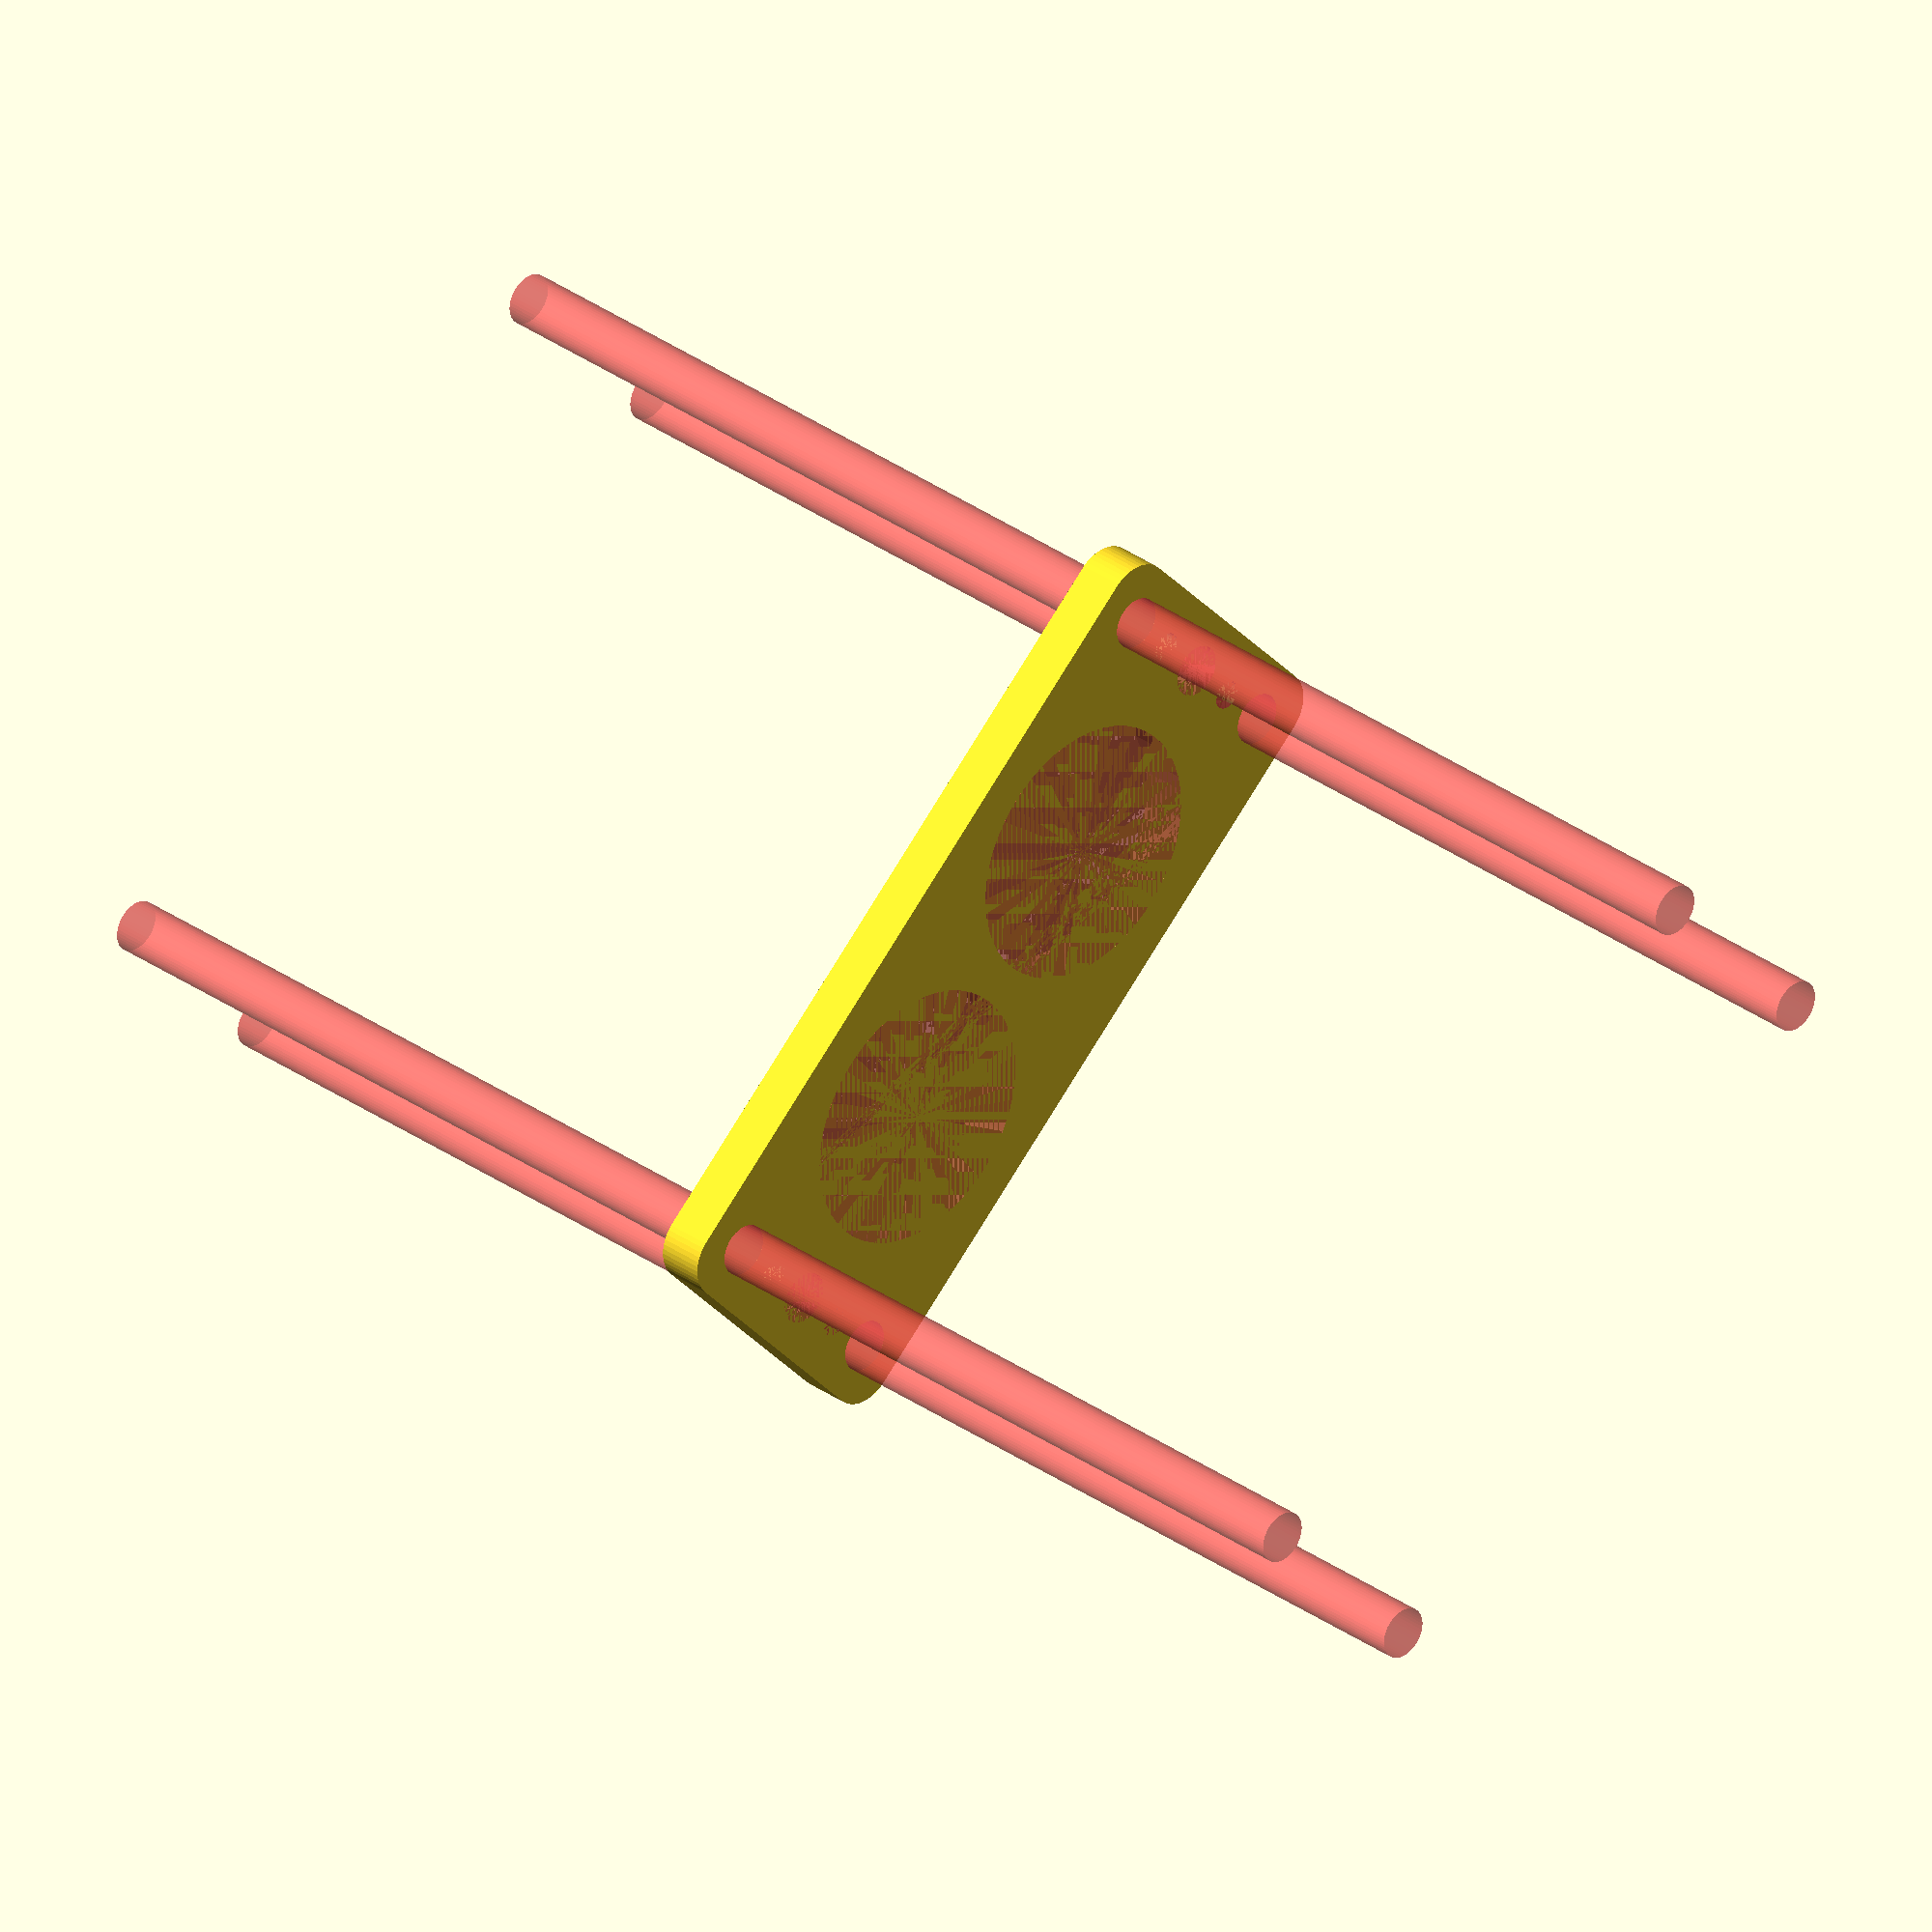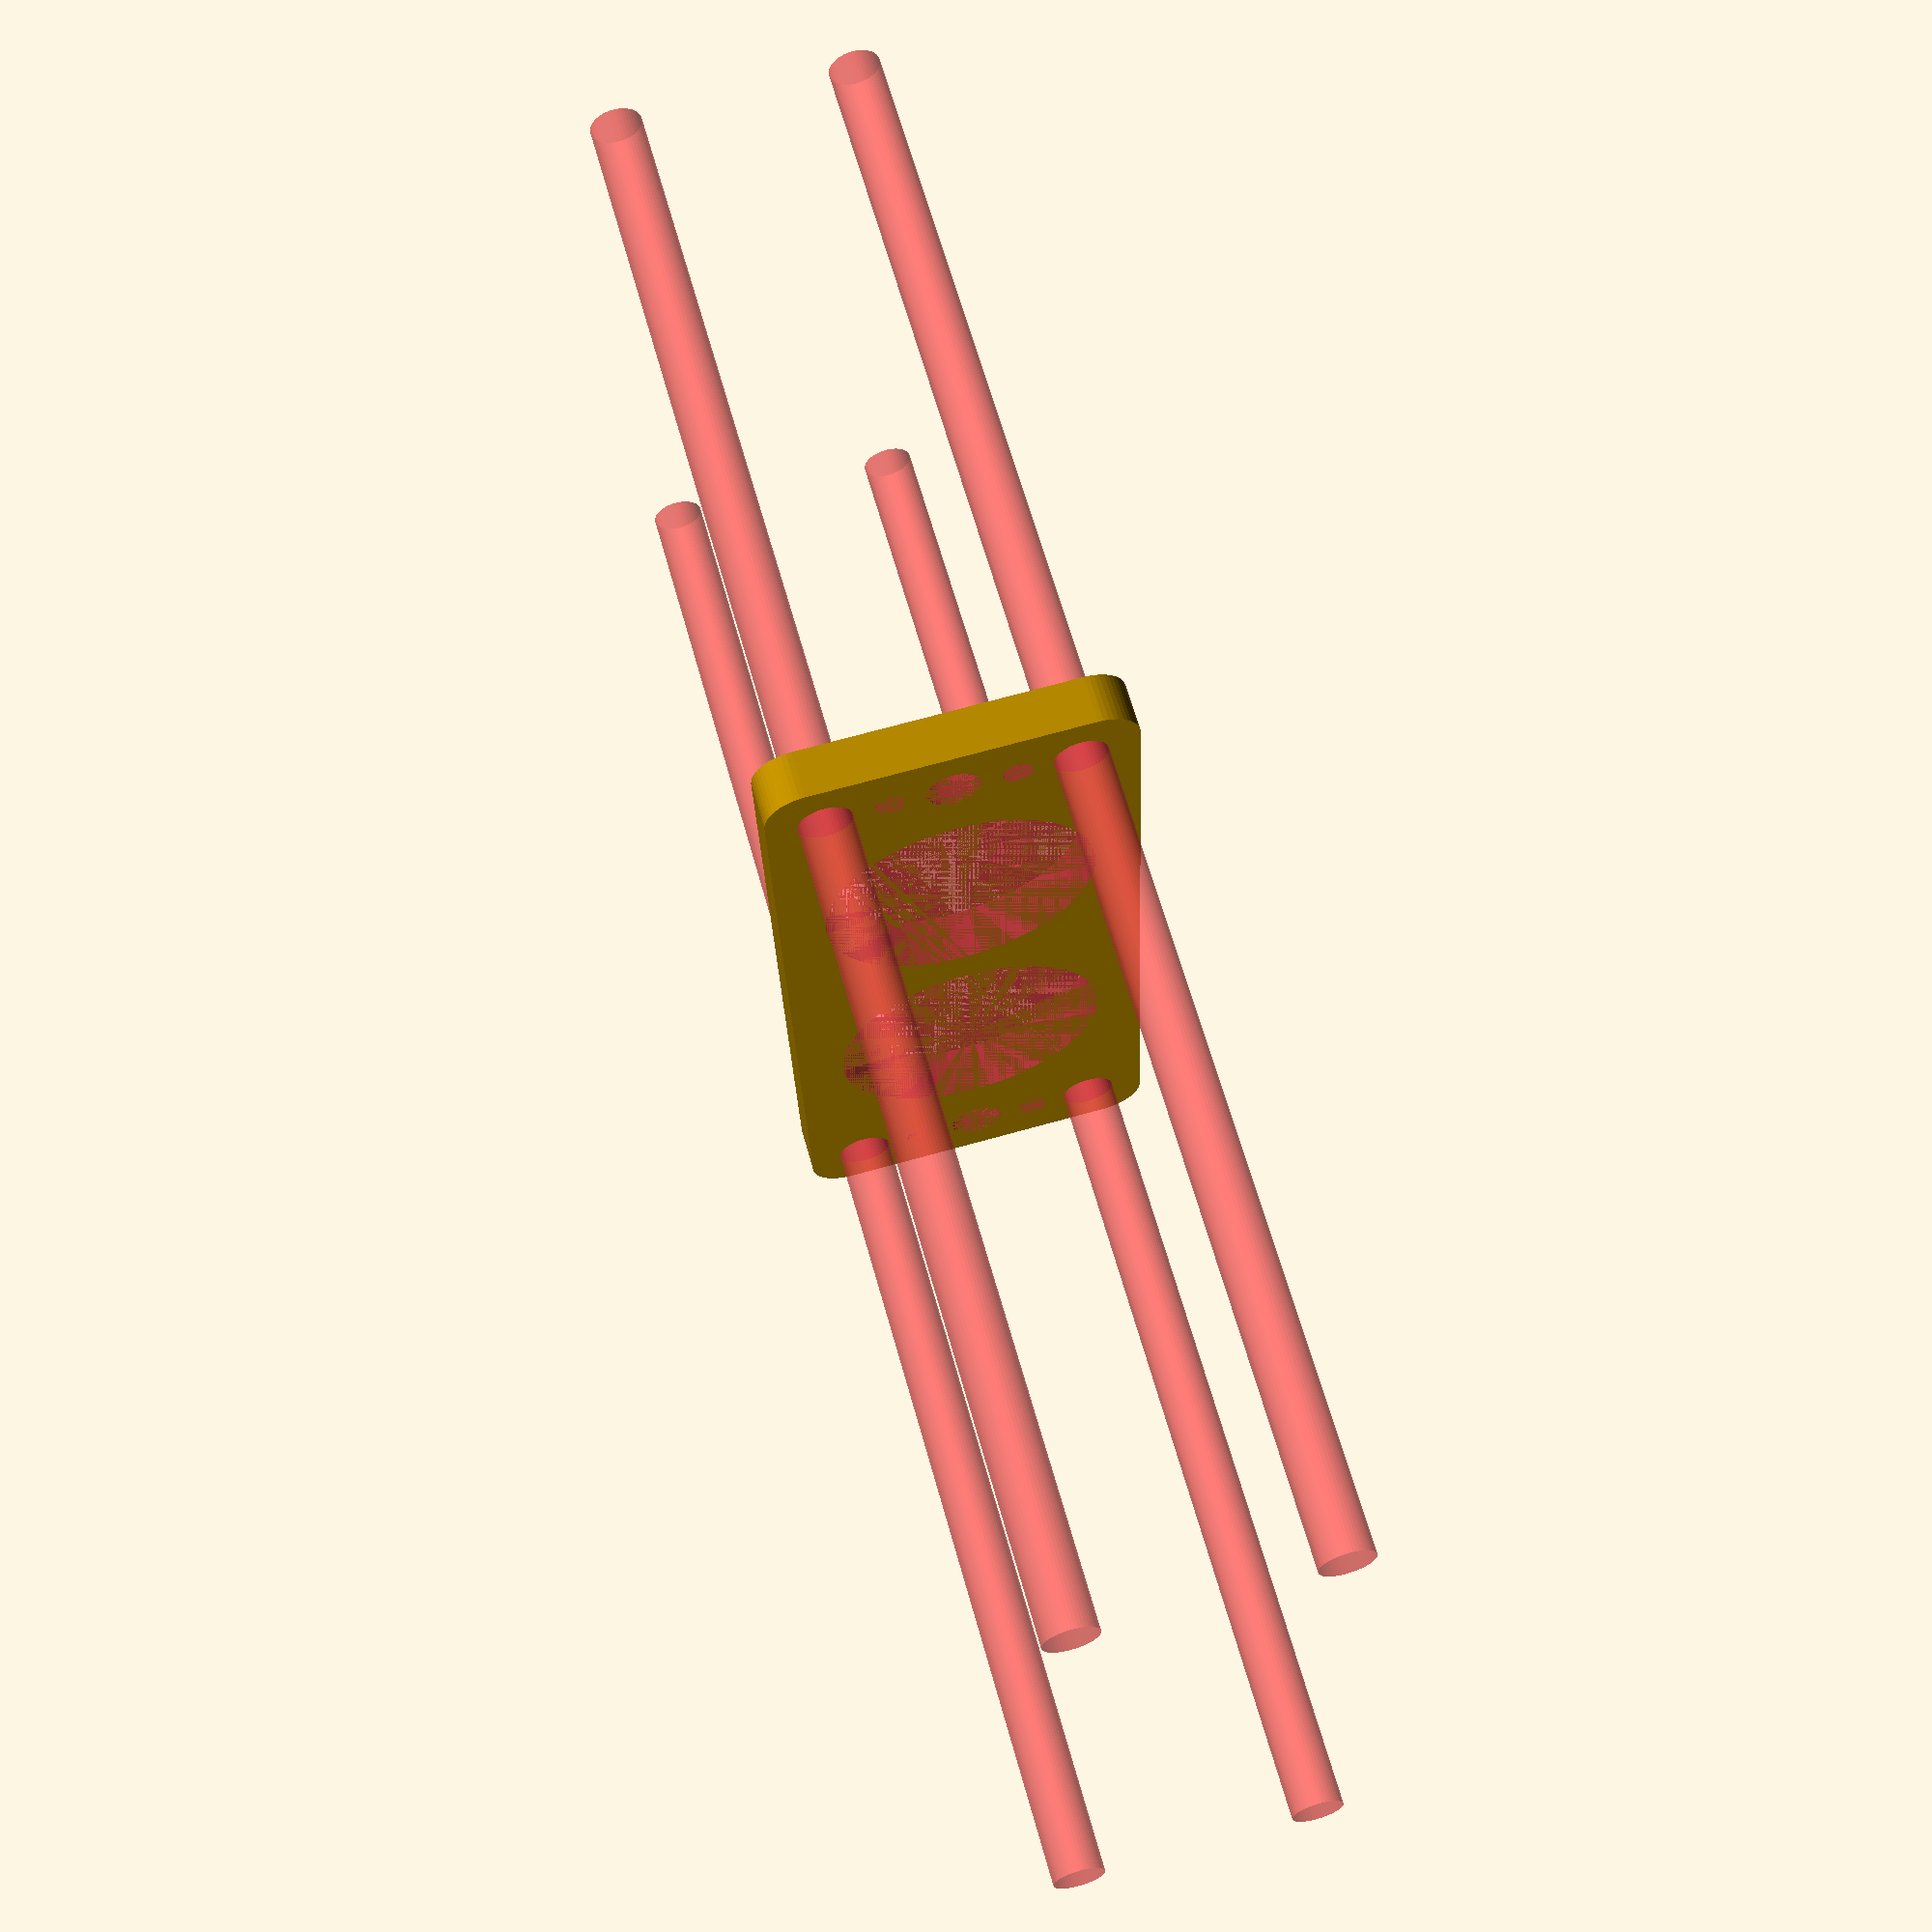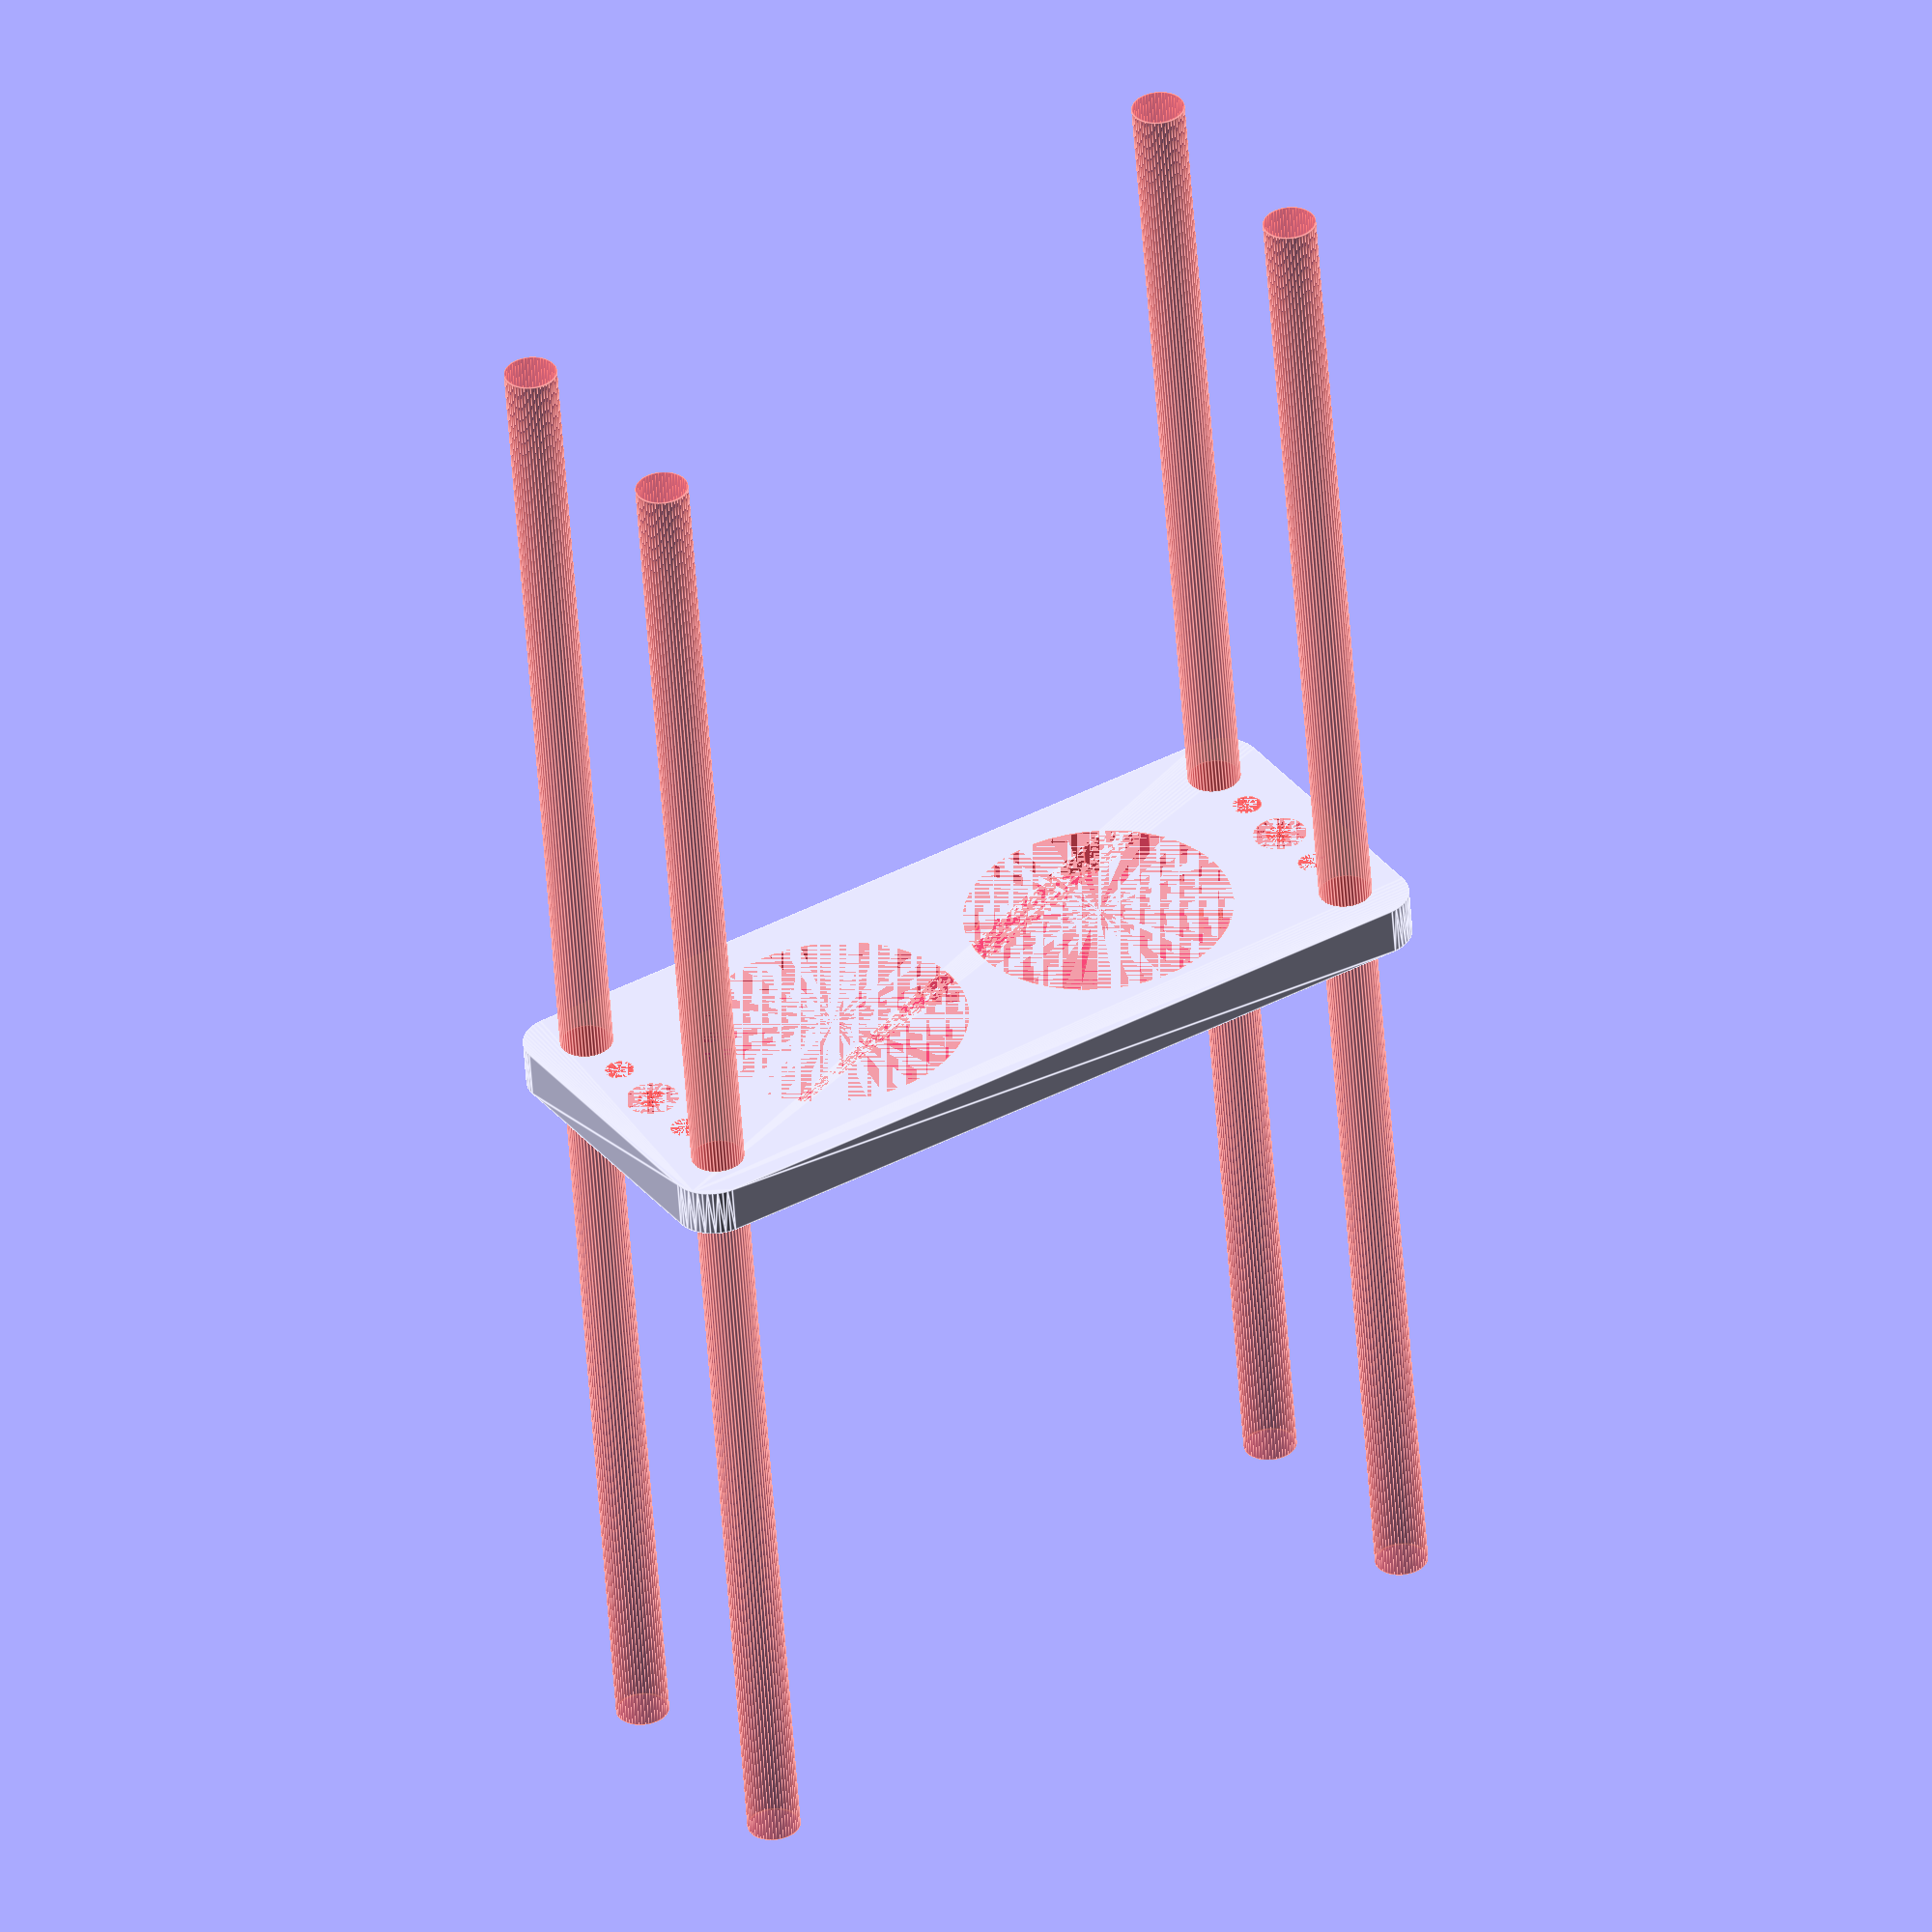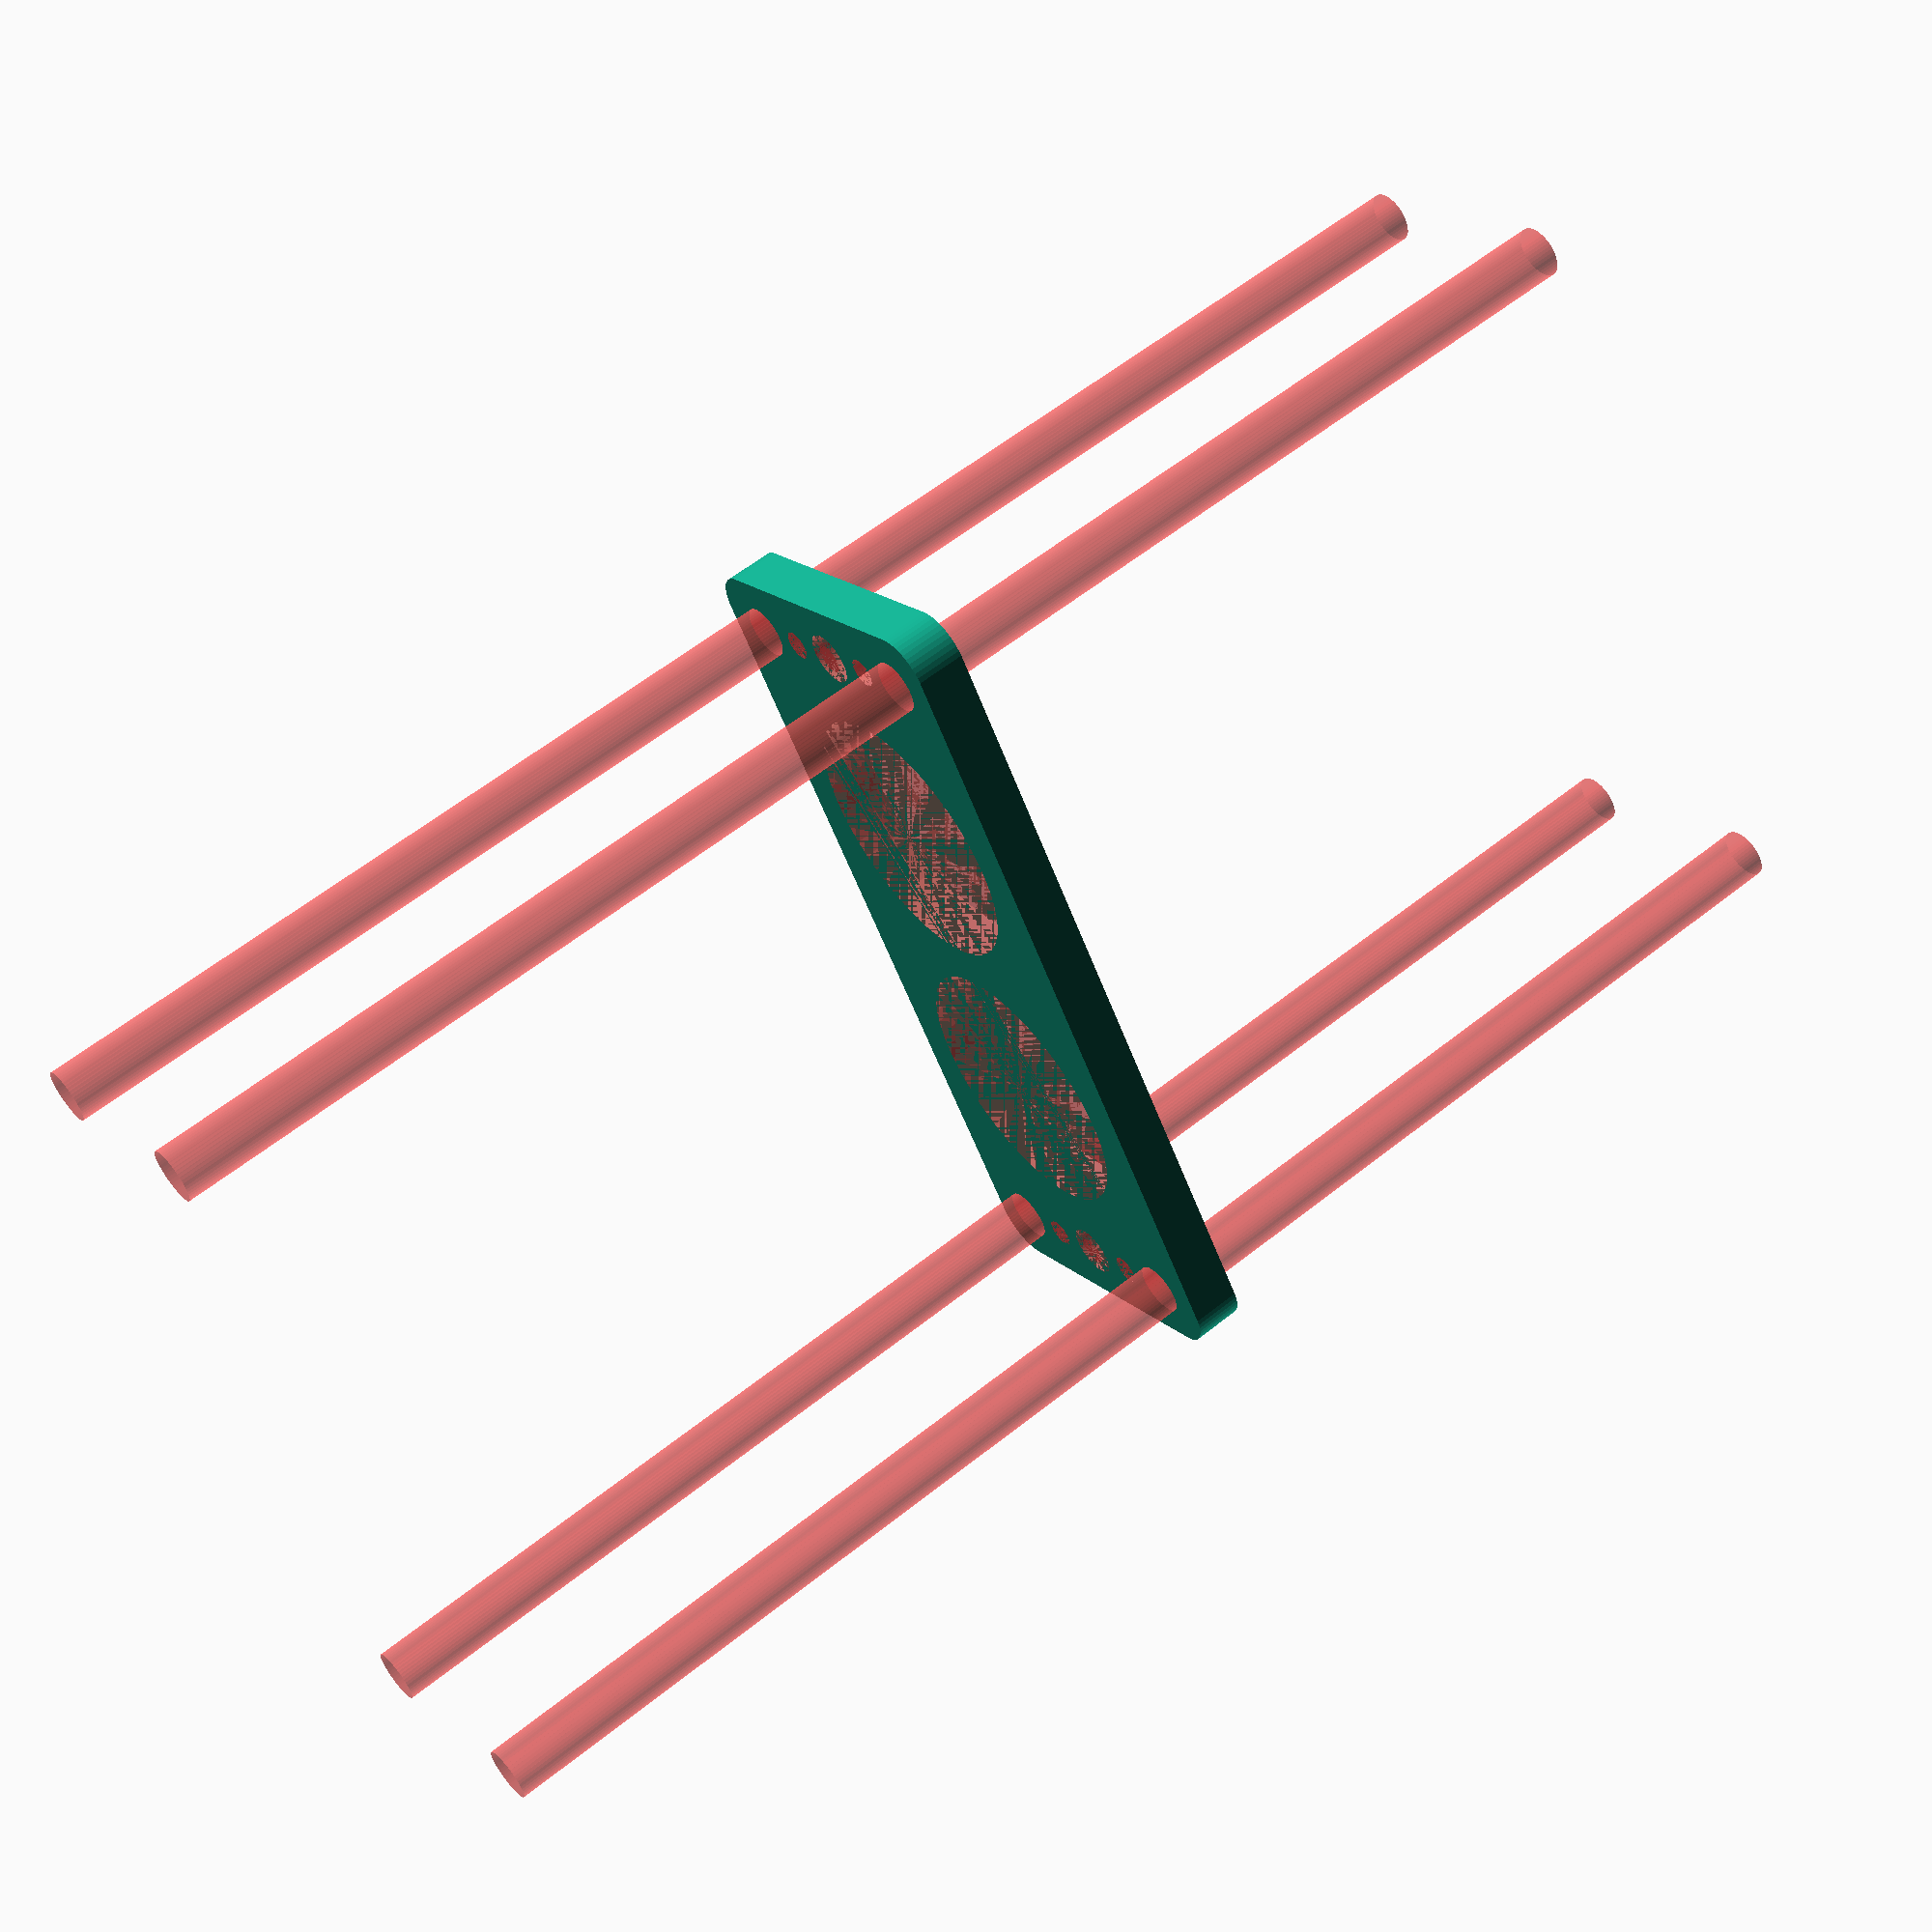
<openscad>
$fn = 50;


difference() {
	union() {
		hull() {
			translate(v = [-47.0000000000, 17.0000000000, 0]) {
				cylinder(h = 6, r = 5);
			}
			translate(v = [47.0000000000, 17.0000000000, 0]) {
				cylinder(h = 6, r = 5);
			}
			translate(v = [-47.0000000000, -17.0000000000, 0]) {
				cylinder(h = 6, r = 5);
			}
			translate(v = [47.0000000000, -17.0000000000, 0]) {
				cylinder(h = 6, r = 5);
			}
		}
	}
	union() {
		#translate(v = [-45.0000000000, -15.0000000000, 0]) {
			cylinder(h = 6, r = 3.2500000000);
		}
		#translate(v = [-45.0000000000, 0.0000000000, 0]) {
			cylinder(h = 6, r = 3.2500000000);
		}
		#translate(v = [-45.0000000000, 15.0000000000, 0]) {
			cylinder(h = 6, r = 3.2500000000);
		}
		#translate(v = [45.0000000000, -15.0000000000, 0]) {
			cylinder(h = 6, r = 3.2500000000);
		}
		#translate(v = [45.0000000000, 0.0000000000, 0]) {
			cylinder(h = 6, r = 3.2500000000);
		}
		#translate(v = [45.0000000000, 15.0000000000, 0]) {
			cylinder(h = 6, r = 3.2500000000);
		}
		#translate(v = [-45.0000000000, -15.0000000000, -100.0000000000]) {
			cylinder(h = 200, r = 3.2500000000);
		}
		#translate(v = [-45.0000000000, 15.0000000000, -100.0000000000]) {
			cylinder(h = 200, r = 3.2500000000);
		}
		#translate(v = [45.0000000000, -15.0000000000, -100.0000000000]) {
			cylinder(h = 200, r = 3.2500000000);
		}
		#translate(v = [45.0000000000, 15.0000000000, -100.0000000000]) {
			cylinder(h = 200, r = 3.2500000000);
		}
		#translate(v = [-45.0000000000, -15.0000000000, 0]) {
			cylinder(h = 6, r = 1.8000000000);
		}
		#translate(v = [-45.0000000000, -7.5000000000, 0]) {
			cylinder(h = 6, r = 1.8000000000);
		}
		#translate(v = [-45.0000000000, 0.0000000000, 0]) {
			cylinder(h = 6, r = 1.8000000000);
		}
		#translate(v = [-45.0000000000, 7.5000000000, 0]) {
			cylinder(h = 6, r = 1.8000000000);
		}
		#translate(v = [-45.0000000000, 15.0000000000, 0]) {
			cylinder(h = 6, r = 1.8000000000);
		}
		#translate(v = [45.0000000000, -15.0000000000, 0]) {
			cylinder(h = 6, r = 1.8000000000);
		}
		#translate(v = [45.0000000000, -7.5000000000, 0]) {
			cylinder(h = 6, r = 1.8000000000);
		}
		#translate(v = [45.0000000000, 0.0000000000, 0]) {
			cylinder(h = 6, r = 1.8000000000);
		}
		#translate(v = [45.0000000000, 7.5000000000, 0]) {
			cylinder(h = 6, r = 1.8000000000);
		}
		#translate(v = [45.0000000000, 15.0000000000, 0]) {
			cylinder(h = 6, r = 1.8000000000);
		}
		#translate(v = [-45.0000000000, -15.0000000000, 0]) {
			cylinder(h = 6, r = 1.8000000000);
		}
		#translate(v = [-45.0000000000, -7.5000000000, 0]) {
			cylinder(h = 6, r = 1.8000000000);
		}
		#translate(v = [-45.0000000000, 0.0000000000, 0]) {
			cylinder(h = 6, r = 1.8000000000);
		}
		#translate(v = [-45.0000000000, 7.5000000000, 0]) {
			cylinder(h = 6, r = 1.8000000000);
		}
		#translate(v = [-45.0000000000, 15.0000000000, 0]) {
			cylinder(h = 6, r = 1.8000000000);
		}
		#translate(v = [45.0000000000, -15.0000000000, 0]) {
			cylinder(h = 6, r = 1.8000000000);
		}
		#translate(v = [45.0000000000, -7.5000000000, 0]) {
			cylinder(h = 6, r = 1.8000000000);
		}
		#translate(v = [45.0000000000, 0.0000000000, 0]) {
			cylinder(h = 6, r = 1.8000000000);
		}
		#translate(v = [45.0000000000, 7.5000000000, 0]) {
			cylinder(h = 6, r = 1.8000000000);
		}
		#translate(v = [45.0000000000, 15.0000000000, 0]) {
			cylinder(h = 6, r = 1.8000000000);
		}
		#translate(v = [-45.0000000000, -15.0000000000, 0]) {
			cylinder(h = 6, r = 1.8000000000);
		}
		#translate(v = [-45.0000000000, -7.5000000000, 0]) {
			cylinder(h = 6, r = 1.8000000000);
		}
		#translate(v = [-45.0000000000, 0.0000000000, 0]) {
			cylinder(h = 6, r = 1.8000000000);
		}
		#translate(v = [-45.0000000000, 7.5000000000, 0]) {
			cylinder(h = 6, r = 1.8000000000);
		}
		#translate(v = [-45.0000000000, 15.0000000000, 0]) {
			cylinder(h = 6, r = 1.8000000000);
		}
		#translate(v = [45.0000000000, -15.0000000000, 0]) {
			cylinder(h = 6, r = 1.8000000000);
		}
		#translate(v = [45.0000000000, -7.5000000000, 0]) {
			cylinder(h = 6, r = 1.8000000000);
		}
		#translate(v = [45.0000000000, 0.0000000000, 0]) {
			cylinder(h = 6, r = 1.8000000000);
		}
		#translate(v = [45.0000000000, 7.5000000000, 0]) {
			cylinder(h = 6, r = 1.8000000000);
		}
		#translate(v = [45.0000000000, 15.0000000000, 0]) {
			cylinder(h = 6, r = 1.8000000000);
		}
		#translate(v = [-19.0000000000, 0, 0]) {
			cylinder(h = 6, r = 16.5000000000);
		}
		#translate(v = [19.0000000000, 0, 0]) {
			cylinder(h = 6, r = 16.5000000000);
		}
	}
}
</openscad>
<views>
elev=149.0 azim=317.3 roll=224.0 proj=o view=solid
elev=116.8 azim=271.8 roll=15.5 proj=p view=solid
elev=54.3 azim=32.1 roll=183.9 proj=o view=edges
elev=300.9 azim=123.9 roll=230.6 proj=p view=wireframe
</views>
